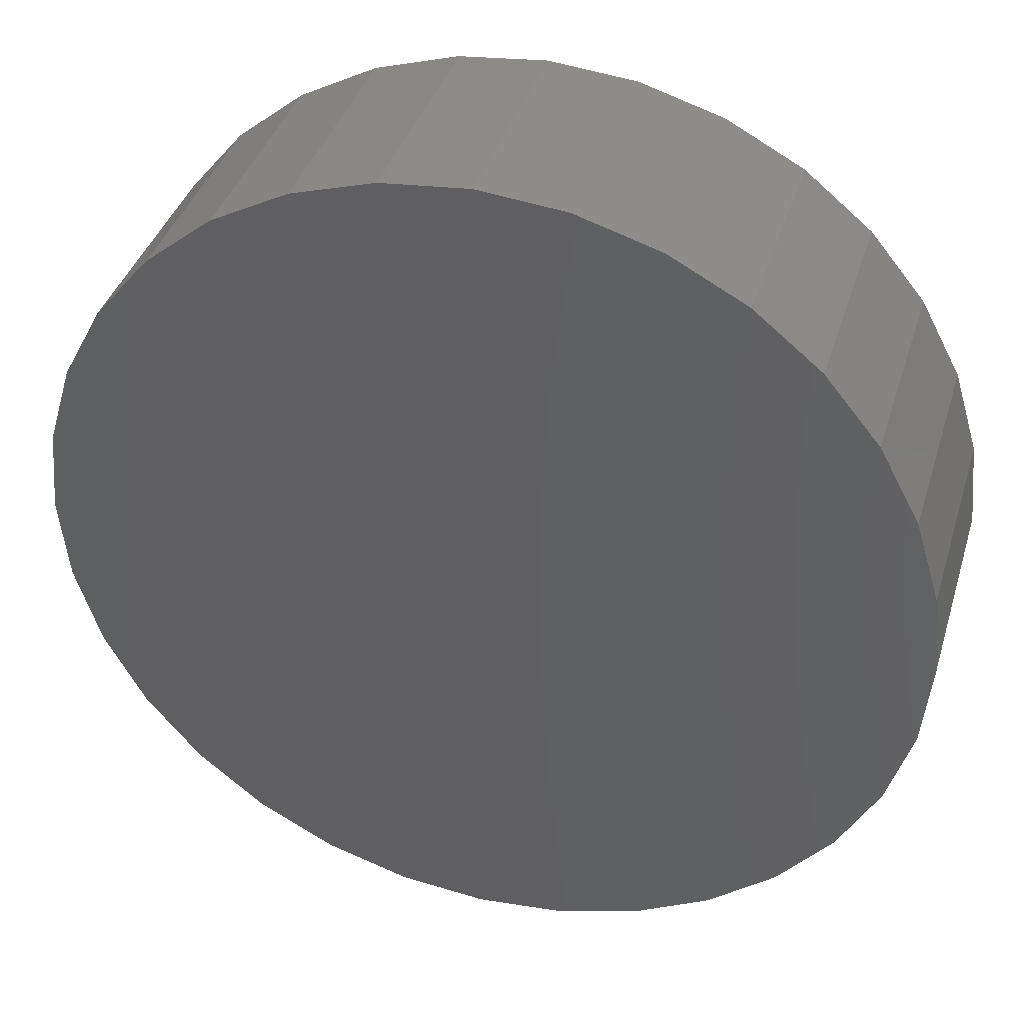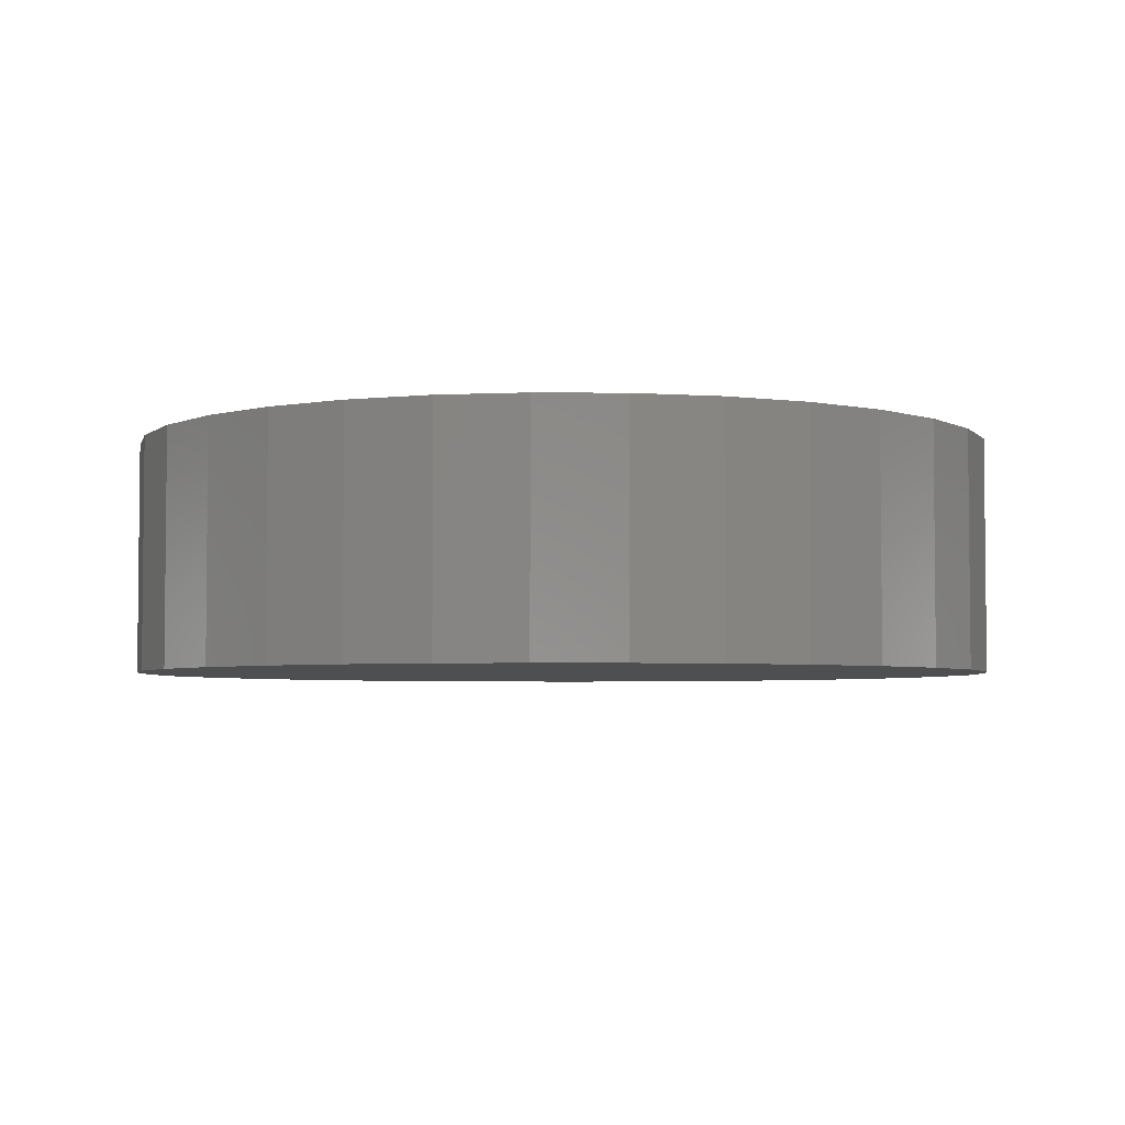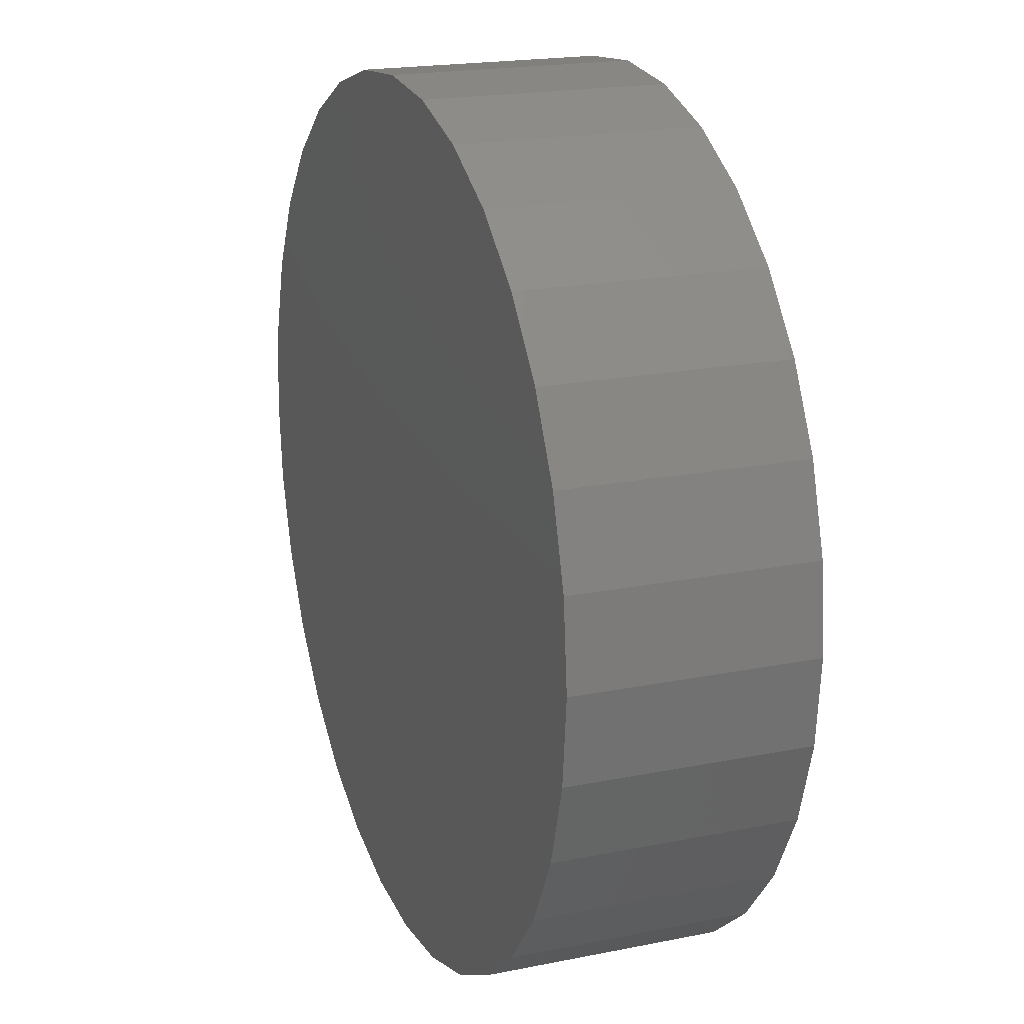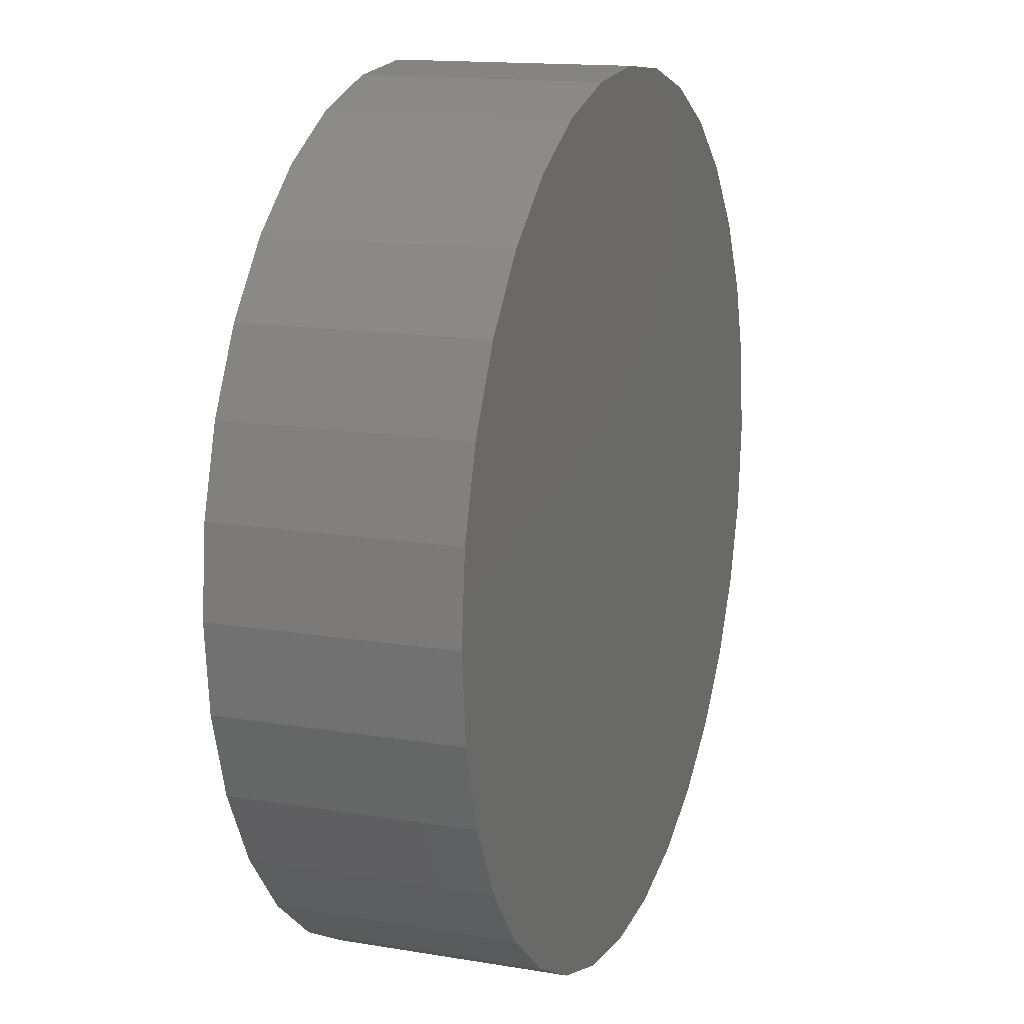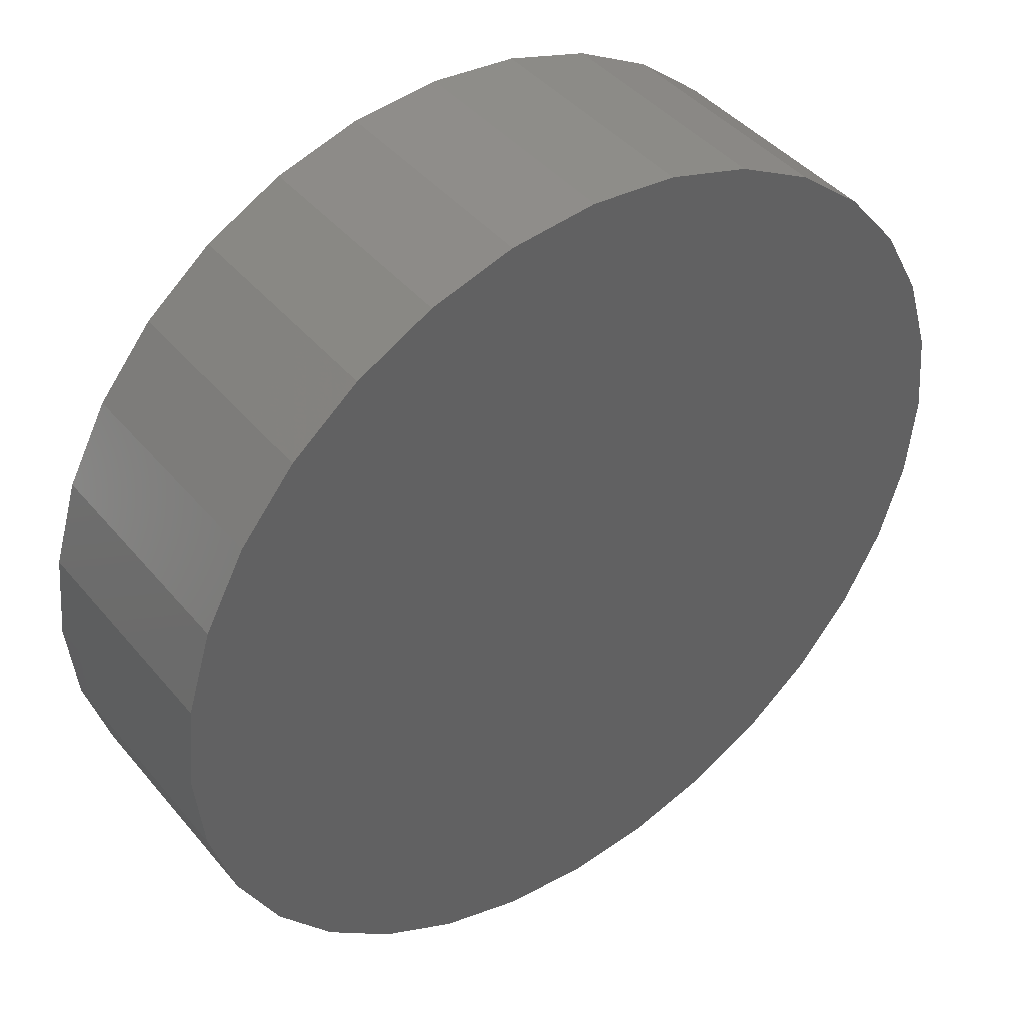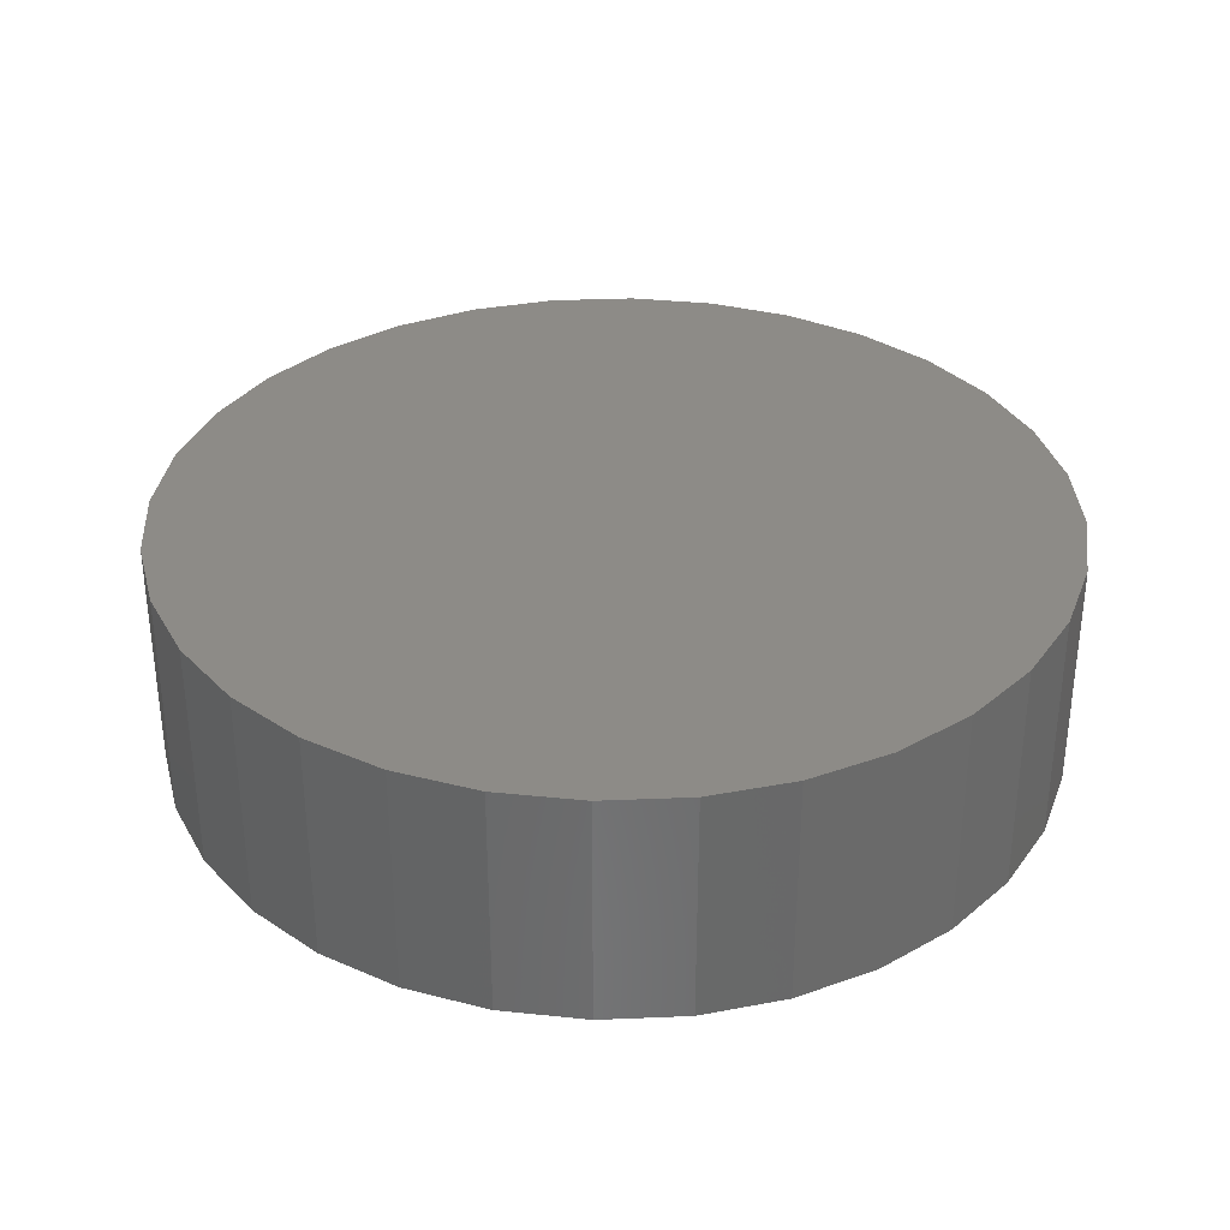
<metadata>
{"format":"stl","ext":"stl","renderer":"f3d","projection":"perspective","resolution":1024,"background":"white","views":[{"elev":38.7,"azim":-163.6,"up":"+Z"},{"elev":-4.0,"azim":-165.1,"up":"+Y"},{"elev":19.6,"azim":69.4,"up":"+Z"},{"elev":14.5,"azim":-69.9,"up":"+Z"},{"elev":42.6,"azim":-36.4,"up":"+Z"},{"elev":33.9,"azim":-132.6,"up":"+Y"}]}
</metadata>
<code>
# stl→obj: 64 verts, 124 faces
v 0.6622 -0.01562 -0.008799
v 0.6622 -0.03125 -0.008799
v 0.6627 -0.01562 -0.003088
v 0.6627 -0.03125 -0.003088
v 0.6644 -0.01562 0.002404
v 0.6644 -0.03125 0.002404
v 0.6671 -0.01562 0.007466
v 0.6671 -0.03125 0.007466
v 0.6707 -0.01562 0.0119
v 0.6707 -0.03125 0.0119
v 0.6752 -0.01562 0.01554
v 0.6752 -0.03125 0.01554
v 0.6802 -0.01562 0.01825
v 0.6802 -0.03125 0.01825
v 0.6857 -0.01562 0.01991
v 0.6857 -0.03125 0.01991
v 0.6914 -0.01562 0.02048
v 0.6914 -0.03125 0.02048
v 0.6972 -0.01562 0.01991
v 0.6972 -0.03125 0.01991
v 0.7027 -0.01562 0.01825
v 0.7027 -0.03125 0.01825
v 0.7077 -0.01562 0.01554
v 0.7077 -0.03125 0.01554
v 0.7121 -0.01562 0.0119
v 0.7121 -0.03125 0.0119
v 0.7158 -0.01562 0.007466
v 0.7158 -0.03125 0.007466
v 0.7185 -0.01562 0.002404
v 0.7185 -0.03125 0.002404
v 0.7202 -0.01562 -0.003088
v 0.7202 -0.03125 -0.003088
v 0.7207 -0.01562 -0.008799
v 0.7207 -0.03125 -0.008799
v 0.7202 -0.01562 -0.01451
v 0.7202 -0.03125 -0.01451
v 0.7185 -0.01562 -0.02
v 0.7185 -0.03125 -0.02
v 0.7158 -0.01562 -0.02506
v 0.7158 -0.03125 -0.02506
v 0.7121 -0.01562 -0.0295
v 0.7121 -0.03125 -0.0295
v 0.7077 -0.01562 -0.03314
v 0.7077 -0.03125 -0.03314
v 0.7027 -0.01562 -0.03585
v 0.7027 -0.03125 -0.03585
v 0.6972 -0.01562 -0.03751
v 0.6972 -0.03125 -0.03751
v 0.6914 -0.01562 -0.03808
v 0.6914 -0.03125 -0.03808
v 0.6857 -0.01562 -0.03751
v 0.6857 -0.03125 -0.03751
v 0.6802 -0.01562 -0.03585
v 0.6802 -0.03125 -0.03585
v 0.6752 -0.01562 -0.03314
v 0.6752 -0.03125 -0.03314
v 0.6707 -0.01562 -0.0295
v 0.6707 -0.03125 -0.0295
v 0.6671 -0.01562 -0.02506
v 0.6671 -0.03125 -0.02506
v 0.6644 -0.01562 -0.02
v 0.6644 -0.03125 -0.02
v 0.6627 -0.01562 -0.01451
v 0.6627 -0.03125 -0.01451
f 1 2 3
f 3 2 4
f 3 4 5
f 5 4 6
f 5 6 7
f 7 6 8
f 7 8 9
f 9 8 10
f 9 10 11
f 11 10 12
f 11 12 13
f 13 12 14
f 13 14 15
f 15 14 16
f 15 16 17
f 17 16 18
f 17 18 19
f 19 18 20
f 19 20 21
f 21 20 22
f 21 22 23
f 23 22 24
f 23 24 25
f 25 24 26
f 25 26 27
f 27 26 28
f 27 28 29
f 29 28 30
f 29 30 31
f 31 30 32
f 31 32 33
f 33 32 34
f 33 34 35
f 35 34 36
f 35 36 37
f 37 36 38
f 37 38 39
f 39 38 40
f 39 40 41
f 41 40 42
f 41 42 43
f 43 42 44
f 43 44 45
f 45 44 46
f 45 46 47
f 47 46 48
f 47 48 49
f 49 48 50
f 49 50 51
f 51 50 52
f 51 52 53
f 53 52 54
f 53 54 55
f 55 54 56
f 55 56 57
f 57 56 58
f 57 58 59
f 59 58 60
f 59 60 61
f 61 60 62
f 61 62 63
f 63 62 64
f 63 64 1
f 1 64 2
f 13 15 17
f 13 17 19
f 21 13 19
f 11 13 21
f 23 11 21
f 9 11 23
f 25 9 23
f 7 9 25
f 27 7 25
f 5 7 27
f 29 5 27
f 3 5 29
f 31 3 29
f 37 61 35
f 59 61 37
f 39 59 37
f 57 59 39
f 41 57 39
f 55 57 41
f 43 55 41
f 53 55 43
f 45 53 43
f 51 53 45
f 49 51 45
f 47 49 45
f 61 63 35
f 35 63 1
f 35 1 33
f 33 1 3
f 33 3 31
f 18 16 14
f 20 18 14
f 20 14 22
f 22 14 12
f 22 12 24
f 24 12 10
f 24 10 26
f 26 10 8
f 26 8 28
f 28 8 6
f 28 6 30
f 30 6 4
f 30 4 32
f 36 62 38
f 38 62 60
f 38 60 40
f 40 60 58
f 40 58 42
f 42 58 56
f 42 56 44
f 44 56 54
f 44 54 46
f 46 54 52
f 46 52 50
f 46 50 48
f 32 4 34
f 34 4 2
f 34 2 36
f 36 2 64
f 36 64 62

</code>
